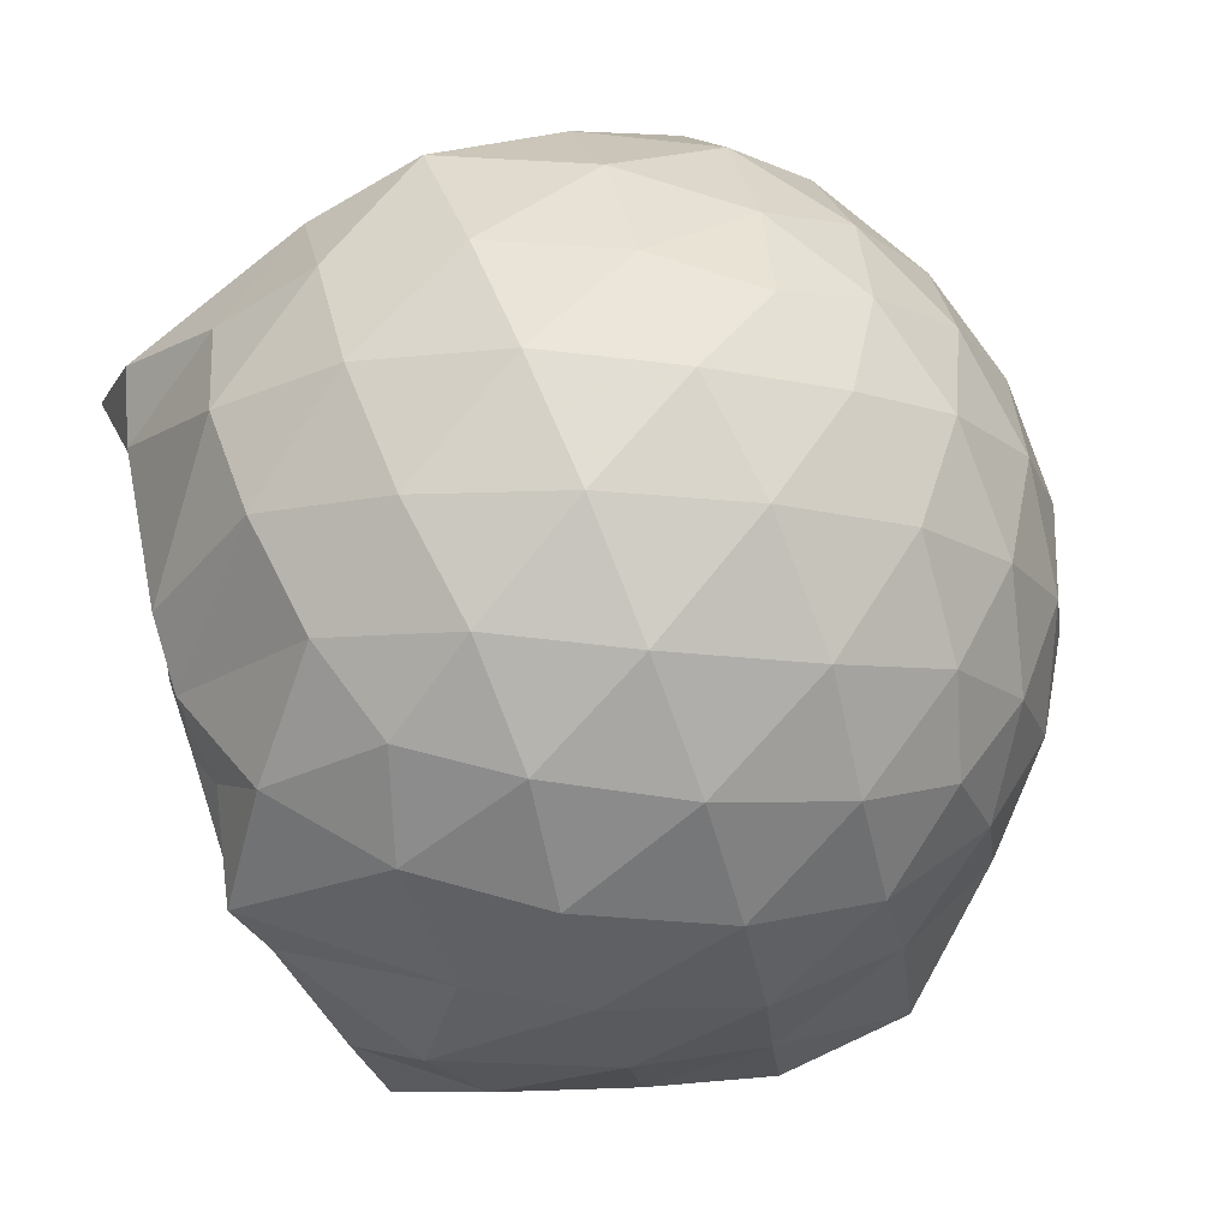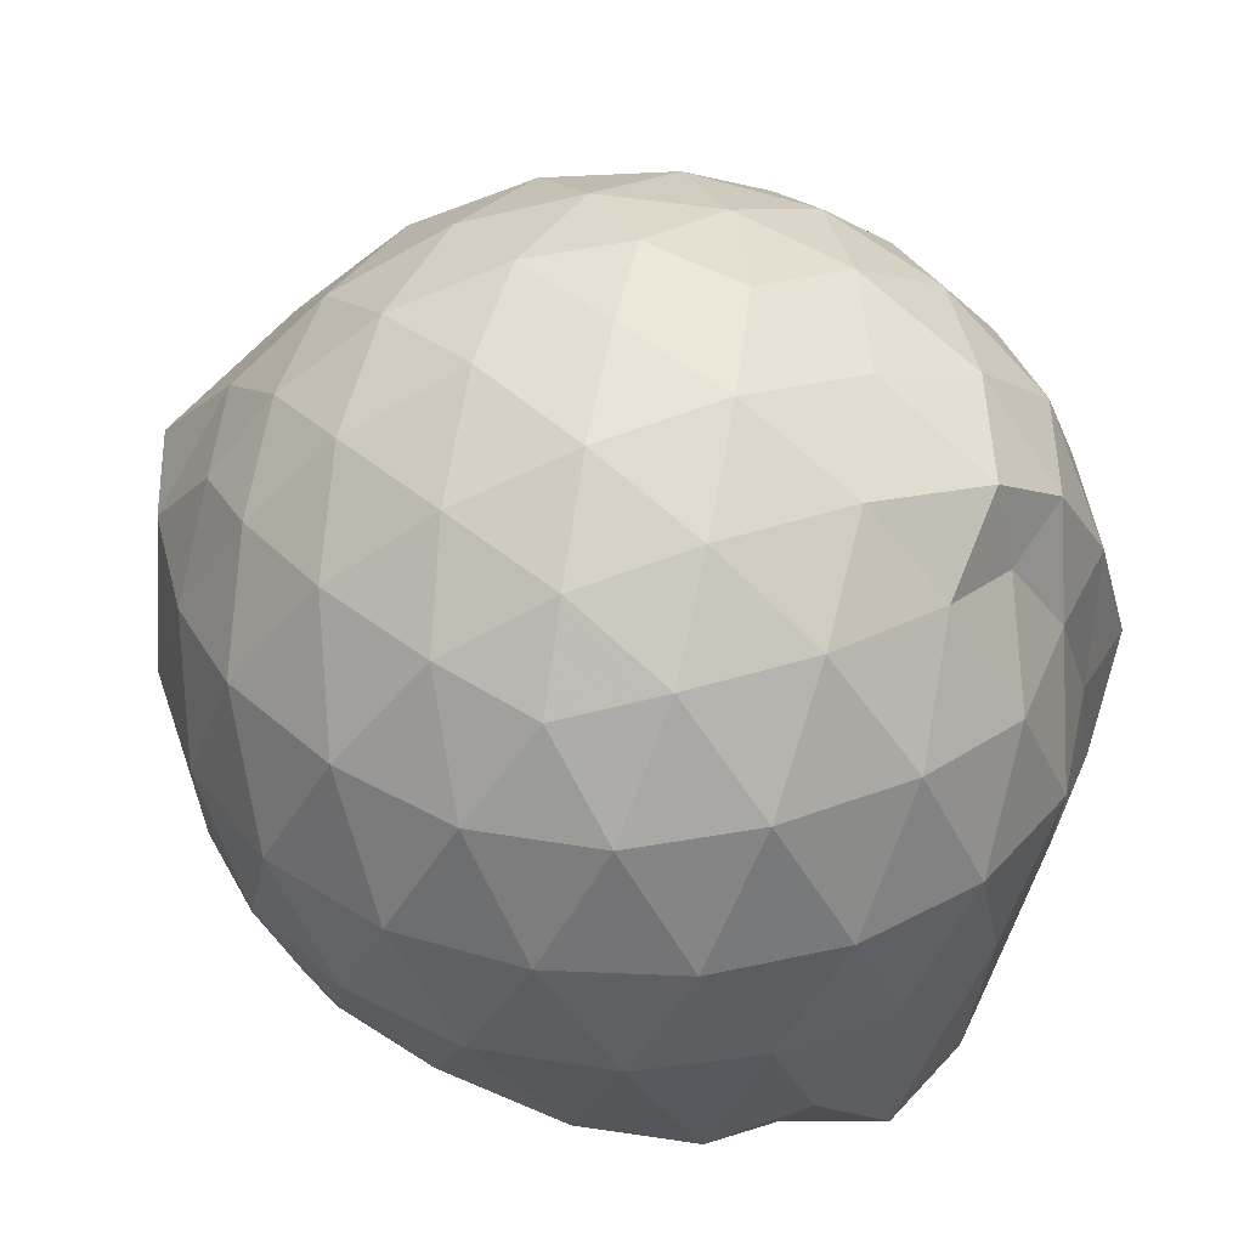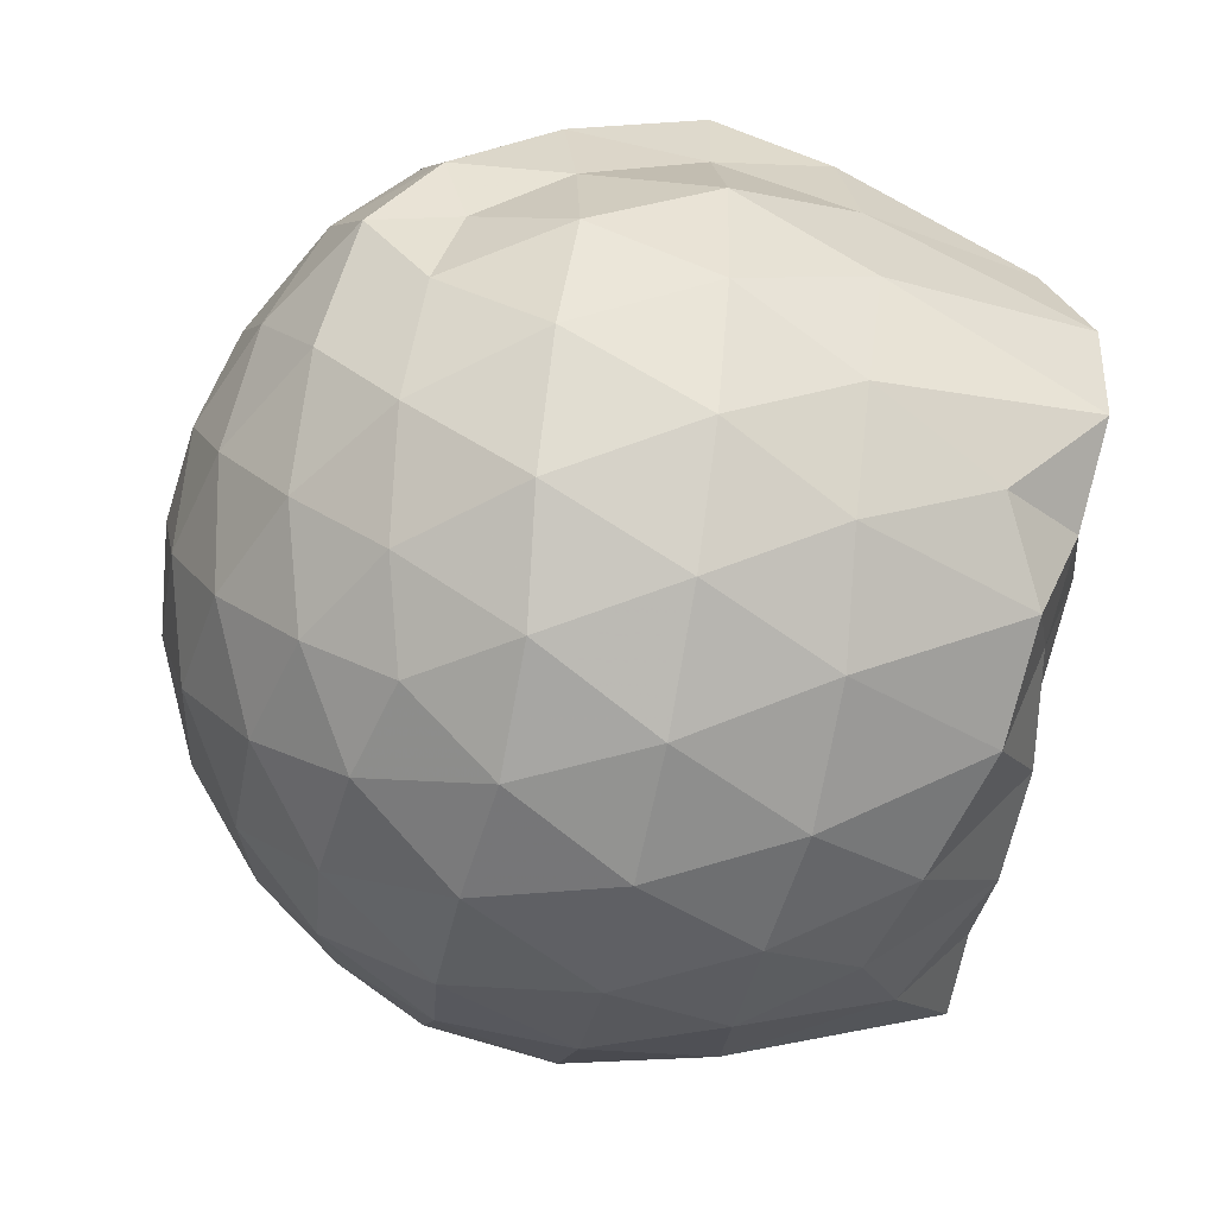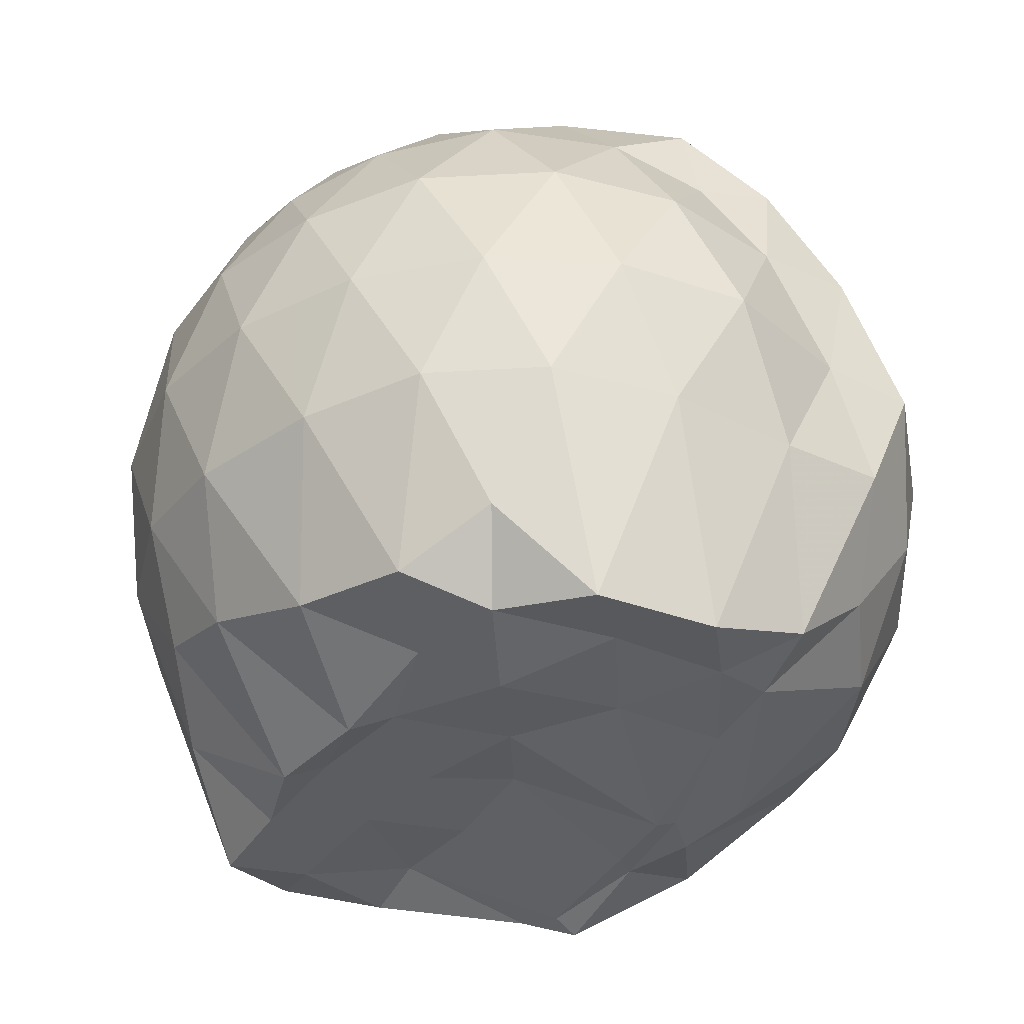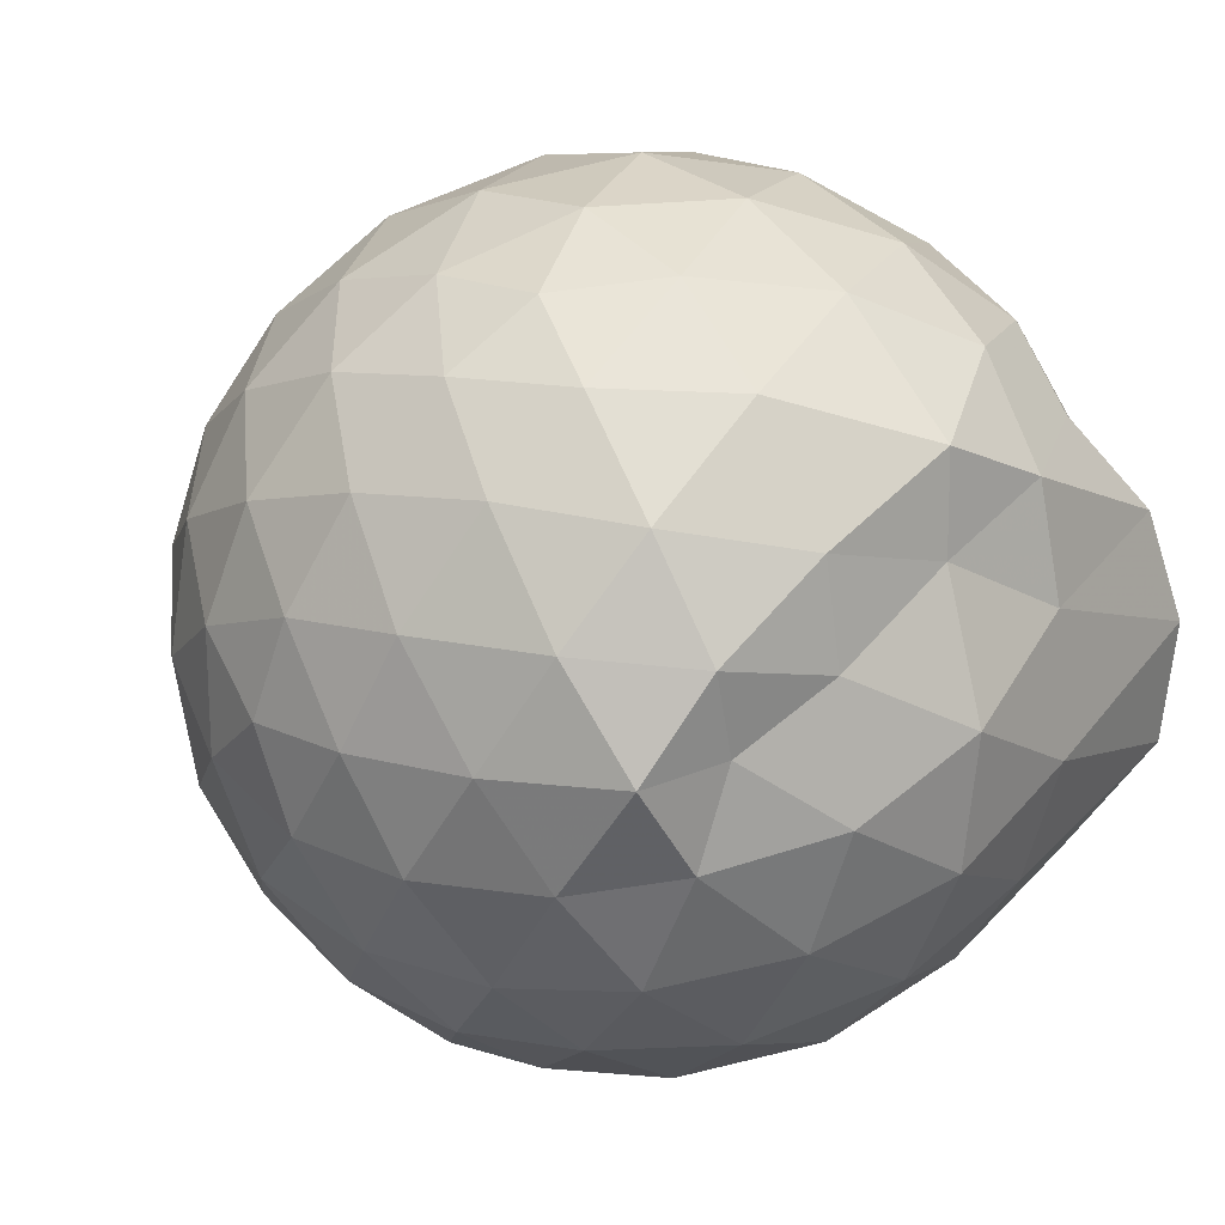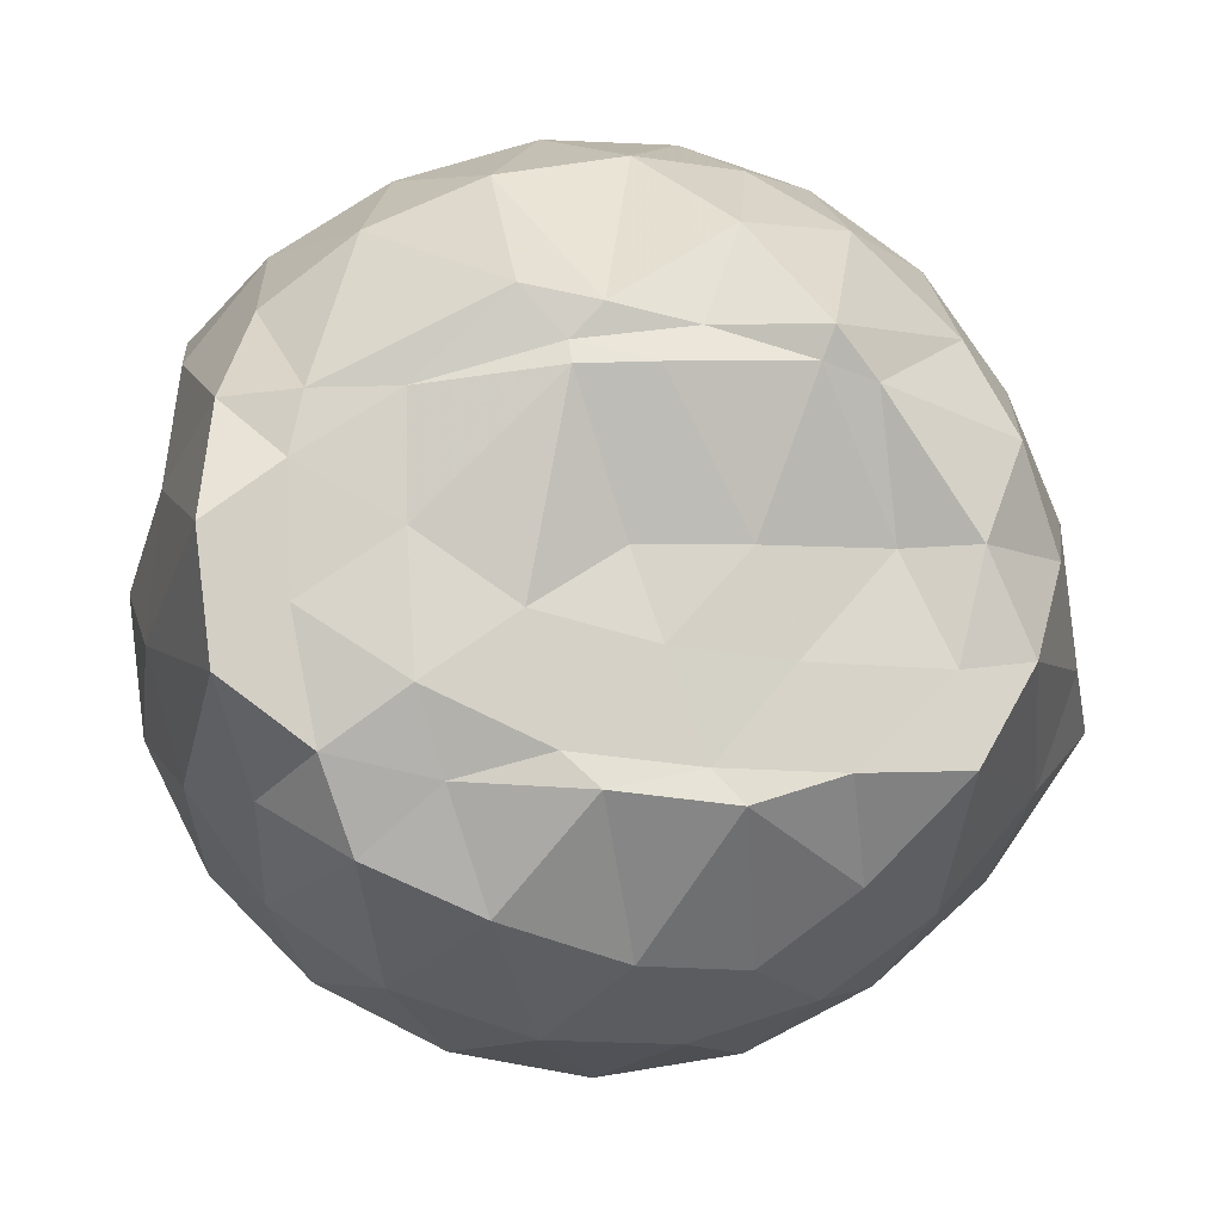
<metadata>
{"format":"obj","ext":"obj","renderer":"f3d","projection":"perspective","resolution":1024,"background":"white","views":[{"elev":78.2,"azim":-112.1,"up":"+Y"},{"elev":39.0,"azim":29.8,"up":"+Z"},{"elev":-56.2,"azim":79.1,"up":"+Y"},{"elev":-36.8,"azim":59.2,"up":"+Z"},{"elev":18.9,"azim":48.8,"up":"+Y"},{"elev":-10.0,"azim":174.9,"up":"+Y"}]}
</metadata>
<code>
v -2.384 -0.3361 0.3495
v -2.384 -0.3556 -1.418
v -1.579 -0.3063 -0.1546
v -1.563 -0.1149 -0.09902
v -1.703 0.1297 -0.06399
v -1.919 0.3424 -0.09222
v -2.116 0.4755 -0.1487
v -2.352 0.4817 -0.09132
v -2.631 0.4261 -0.0668
v -2.889 0.307 -0.09078
v -3.077 0.1607 -0.1481
v -3.157 -0.06355 -0.09166
v -3.199 -0.3463 -0.06798
v -3.181 -0.6171 -0.09121
v -3.085 -0.8382 -0.1489
v -2.893 -0.9815 -0.09168
v -2.635 -1.099 -0.06811
v -2.356 -1.155 -0.09206
v -2.124 -1.145 -0.1499
v -1.927 -1.011 -0.09375
v -1.73 -0.8039 -0.07061
v -1.607 -0.5328 -0.09575
v -1.51 -0.1721 -0.3616
v -1.528 0.06588 -0.337
v -1.711 0.3299 -0.3336
v -1.952 0.5059 -0.3612
v -2.227 0.5947 -0.3596
v -2.516 0.5886 -0.3332
v -2.819 0.4891 -0.3312
v -3.055 0.3255 -0.3588
v -3.226 0.09025 -0.3602
v -3.308 -0.1862 -0.3319
v -3.421 -0.5489 -0.3307
v -3.28 -0.772 -0.3601
v -3.061 -0.9994 -0.3602
v -2.824 -1.163 -0.3328
v -2.52 -1.261 -0.3335
v -2.236 -1.265 -0.3616
v -1.959 -1.176 -0.3621
v -1.727 -1.003 -0.3346
v -1.547 -0.7431 -0.3345
v -1.462 -0.4678 -0.3627
v -1.509 -0.01007 -0.6416
v -1.517 0.2151 -0.6476
v -1.796 0.4587 -0.6468
v -2.073 0.5981 -0.6459
v -2.379 0.6459 -0.6422
v -2.687 0.5977 -0.6431
v -2.963 0.4559 -0.643
v -3.181 0.2355 -0.6458
v -3.321 -0.0385 -0.6443
v -3.381 -0.3662 -0.6409
v -3.434 -0.5911 -0.6355
v -3.211 -0.9099 -0.6446
v -2.966 -1.131 -0.6461
v -2.692 -1.271 -0.6449
v -2.38 -1.321 -0.6429
v -2.081 -1.269 -0.647
v -1.804 -1.129 -0.6477
v -1.587 -0.9095 -0.6475
v -1.448 -0.6335 -0.6475
v -1.41 -0.3265 -0.647
v -1.522 0.102 -0.9148
v -1.691 0.3257 -0.9278
v -1.942 0.4865 -0.9549
v -2.244 0.5845 -0.9561
v -2.532 0.5902 -0.9278
v -2.808 0.5005 -0.9278
v -3.037 0.3207 -0.9604
v -3.209 0.06829 -0.9619
v -3.319 -0.2005 -0.936
v -3.352 -0.5038 -0.9159
v -3.253 -0.7551 -0.9481
v -3.044 -1.004 -0.9577
v -2.811 -1.174 -0.9296
v -2.537 -1.262 -0.9291
v -2.25 -1.256 -0.9578
v -1.948 -1.157 -0.9582
v -1.711 -0.9946 -0.932
v -1.545 -0.7619 -0.9332
v -1.465 -0.4843 -0.9575
v -1.489 -0.1668 -0.9491
v -1.675 0.1487 -1.163
v -1.876 0.2985 -1.226
v -2.129 0.4163 -1.23
v -2.407 0.4723 -1.205
v -2.645 0.4676 -1.142
v -2.846 0.3262 -1.214
v -3.07 0.1161 -1.191
v -3.16 -0.1143 -1.308
v -3.251 -0.3349 -1.215
v -3.155 -0.565 -1.413
v -3.028 -0.7789 -1.463
v -2.841 -0.9819 -1.287
v -2.648 -1.13 -1.16
v -2.413 -1.127 -1.224
v -2.135 -1.051 -1.317
v -1.882 -0.9434 -1.34
v -1.693 -0.8234 -1.233
v -1.614 -0.6098 -1.443
v -1.58 -0.3315 -1.448
v -1.608 -0.07617 -1.36
v -1.616 -0.3259 0.04648
v -1.762 -0.0912 0.1096
v -1.96 0.1556 0.1058
v -2.16 0.3399 0.04394
v -2.431 0.3071 0.1067
v -2.723 0.2121 0.1078
v -2.963 0.07897 0.04523
v -3.017 -0.187 0.1075
v -3.019 -0.4904 0.1067
v -2.965 -0.755 0.04377
v -2.728 -0.886 0.1051
v -2.435 -0.9799 0.1058
v -2.161 -1.014 0.04262
v -1.966 -0.8254 0.1053
v -1.778 -0.5728 0.1031
v -1.879 -0.3357 0.2129
v -2.043 -0.08985 0.2557
v -2.229 0.1333 0.2165
v -2.512 0.06023 0.2574
v -2.786 -0.04814 0.2173
v -2.806 -0.338 0.2564
v -2.788 -0.6272 0.216
v -2.517 -0.7341 0.2562
v -2.23 -0.8061 0.2155
v -2.043 -0.5812 0.2543
v -2.144 -0.3357 0.3208
v -2.309 -0.1103 0.3196
v -2.577 -0.1975 0.3213
v -2.578 -0.4759 0.3203
v -2.311 -0.5613 0.32
v -1.775 -0.06753 -1.417
v -2.167 0.1292 -1.478
v -2.332 0.09292 -1.495
v -2.6 0.2805 -1.404
v -2.757 0.04283 -1.554
v -2.846 -0.056 -1.507
v -3.054 -0.3486 -1.447
v -2.997 -0.588 -1.448
v -2.796 -0.7844 -1.451
v -2.597 -0.8483 -1.455
v -2.331 -0.8206 -1.459
v -2.045 -0.8019 -1.408
v -1.81 -0.7517 -1.416
v -1.755 -0.4745 -1.423
v -1.746 -0.203 -1.426
v -1.965 -0.06459 -1.438
v -2.264 0.01881 -1.485
v -2.518 0.05316 -1.485
v -2.733 -0.02465 -1.536
v -2.891 -0.3539 -1.414
v -2.698 -0.5748 -1.436
v -2.532 -0.7753 -1.437
v -2.253 -0.7475 -1.444
v -1.985 -0.6279 -1.471
v -1.969 -0.3299 -1.439
v -2.269 -0.03207 -1.504
v -2.437 -0.02629 -1.514
v -2.618 -0.3563 -1.442
v -2.447 -0.5475 -1.441
v -2.188 -0.4823 -1.446
f 3 23 4
f 4 23 24
f 4 24 5
f 5 24 25
f 5 25 6
f 6 25 26
f 6 26 7
f 7 26 27
f 7 27 8
f 8 27 28
f 8 28 9
f 9 28 29
f 9 29 10
f 10 29 30
f 10 30 11
f 11 30 31
f 11 31 12
f 12 31 32
f 12 32 13
f 13 32 33
f 13 33 14
f 14 33 34
f 14 34 15
f 15 34 35
f 15 35 16
f 16 35 36
f 16 36 17
f 17 36 37
f 17 37 18
f 18 37 38
f 18 38 19
f 19 38 39
f 19 39 20
f 20 39 40
f 20 40 21
f 21 40 41
f 21 41 22
f 22 41 42
f 22 42 3
f 3 42 23
f 23 43 24
f 24 43 44
f 24 44 25
f 25 44 45
f 25 45 26
f 26 45 46
f 26 46 27
f 27 46 47
f 27 47 28
f 28 47 48
f 28 48 29
f 29 48 49
f 29 49 30
f 30 49 50
f 30 50 31
f 31 50 51
f 31 51 32
f 32 51 52
f 32 52 33
f 33 52 53
f 33 53 34
f 34 53 54
f 34 54 35
f 35 54 55
f 35 55 36
f 36 55 56
f 36 56 37
f 37 56 57
f 37 57 38
f 38 57 58
f 38 58 39
f 39 58 59
f 39 59 40
f 40 59 60
f 40 60 41
f 41 60 61
f 41 61 42
f 42 61 62
f 42 62 23
f 23 62 43
f 43 63 44
f 44 63 64
f 44 64 45
f 45 64 65
f 45 65 46
f 46 65 66
f 46 66 47
f 47 66 67
f 47 67 48
f 48 67 68
f 48 68 49
f 49 68 69
f 49 69 50
f 50 69 70
f 50 70 51
f 51 70 71
f 51 71 52
f 52 71 72
f 52 72 53
f 53 72 73
f 53 73 54
f 54 73 74
f 54 74 55
f 55 74 75
f 55 75 56
f 56 75 76
f 56 76 57
f 57 76 77
f 57 77 58
f 58 77 78
f 58 78 59
f 59 78 79
f 59 79 60
f 60 79 80
f 60 80 61
f 61 80 81
f 61 81 62
f 62 81 82
f 62 82 43
f 43 82 63
f 63 83 64
f 64 83 84
f 64 84 65
f 65 84 85
f 65 85 66
f 66 85 86
f 66 86 67
f 67 86 87
f 67 87 68
f 68 87 88
f 68 88 69
f 69 88 89
f 69 89 70
f 70 89 90
f 70 90 71
f 71 90 91
f 71 91 72
f 72 91 92
f 72 92 73
f 73 92 93
f 73 93 74
f 74 93 94
f 74 94 75
f 75 94 95
f 75 95 76
f 76 95 96
f 76 96 77
f 77 96 97
f 77 97 78
f 78 97 98
f 78 98 79
f 79 98 99
f 79 99 80
f 80 99 100
f 80 100 81
f 81 100 101
f 81 101 82
f 82 101 102
f 82 102 63
f 63 102 83
f 103 104 118
f 104 119 118
f 104 105 119
f 105 120 119
f 105 106 120
f 106 107 120
f 107 121 120
f 107 108 121
f 108 122 121
f 108 109 122
f 109 110 122
f 110 123 122
f 110 111 123
f 111 124 123
f 111 112 124
f 112 113 124
f 113 125 124
f 113 114 125
f 114 126 125
f 114 115 126
f 115 116 126
f 116 127 126
f 116 117 127
f 117 118 127
f 117 103 118
f 118 119 128
f 119 129 128
f 119 120 129
f 120 121 129
f 121 130 129
f 121 122 130
f 122 123 130
f 123 131 130
f 123 124 131
f 124 125 131
f 125 132 131
f 125 126 132
f 126 127 132
f 127 128 132
f 127 118 128
f 133 148 134
f 134 148 149
f 134 149 135
f 135 149 150
f 135 150 136
f 136 150 137
f 137 150 151
f 137 151 138
f 138 151 152
f 138 152 139
f 139 152 140
f 140 152 153
f 140 153 141
f 141 153 154
f 141 154 142
f 142 154 143
f 143 154 155
f 143 155 144
f 144 155 156
f 144 156 145
f 145 156 146
f 146 156 157
f 146 157 147
f 147 157 148
f 147 148 133
f 148 158 149
f 149 158 159
f 149 159 150
f 150 159 151
f 151 159 160
f 151 160 152
f 152 160 153
f 153 160 161
f 153 161 154
f 154 161 155
f 155 161 162
f 155 162 156
f 156 162 157
f 157 162 158
f 157 158 148
f 3 4 103
f 103 4 104
f 4 5 104
f 104 5 105
f 5 6 105
f 105 6 106
f 6 7 106
f 7 8 106
f 106 8 107
f 8 9 107
f 107 9 108
f 9 10 108
f 108 10 109
f 10 11 109
f 11 12 109
f 109 12 110
f 12 13 110
f 110 13 111
f 13 14 111
f 111 14 112
f 14 15 112
f 15 16 112
f 112 16 113
f 16 17 113
f 113 17 114
f 17 18 114
f 114 18 115
f 18 19 115
f 19 20 115
f 115 20 116
f 20 21 116
f 116 21 117
f 21 22 117
f 117 22 103
f 22 3 103
f 83 133 84
f 84 133 134
f 84 134 85
f 85 134 135
f 85 135 86
f 86 135 136
f 86 136 87
f 87 136 88
f 88 136 137
f 88 137 89
f 89 137 138
f 89 138 90
f 90 138 139
f 90 139 91
f 91 139 92
f 92 139 140
f 92 140 93
f 93 140 141
f 93 141 94
f 94 141 142
f 94 142 95
f 95 142 96
f 96 142 143
f 96 143 97
f 97 143 144
f 97 144 98
f 98 144 145
f 98 145 99
f 99 145 100
f 100 145 146
f 100 146 101
f 101 146 147
f 101 147 102
f 102 147 133
f 102 133 83
f 128 129 1
f 129 130 1
f 130 131 1
f 131 132 1
f 132 128 1
f 159 158 2
f 160 159 2
f 161 160 2
f 162 161 2
f 158 162 2

</code>
